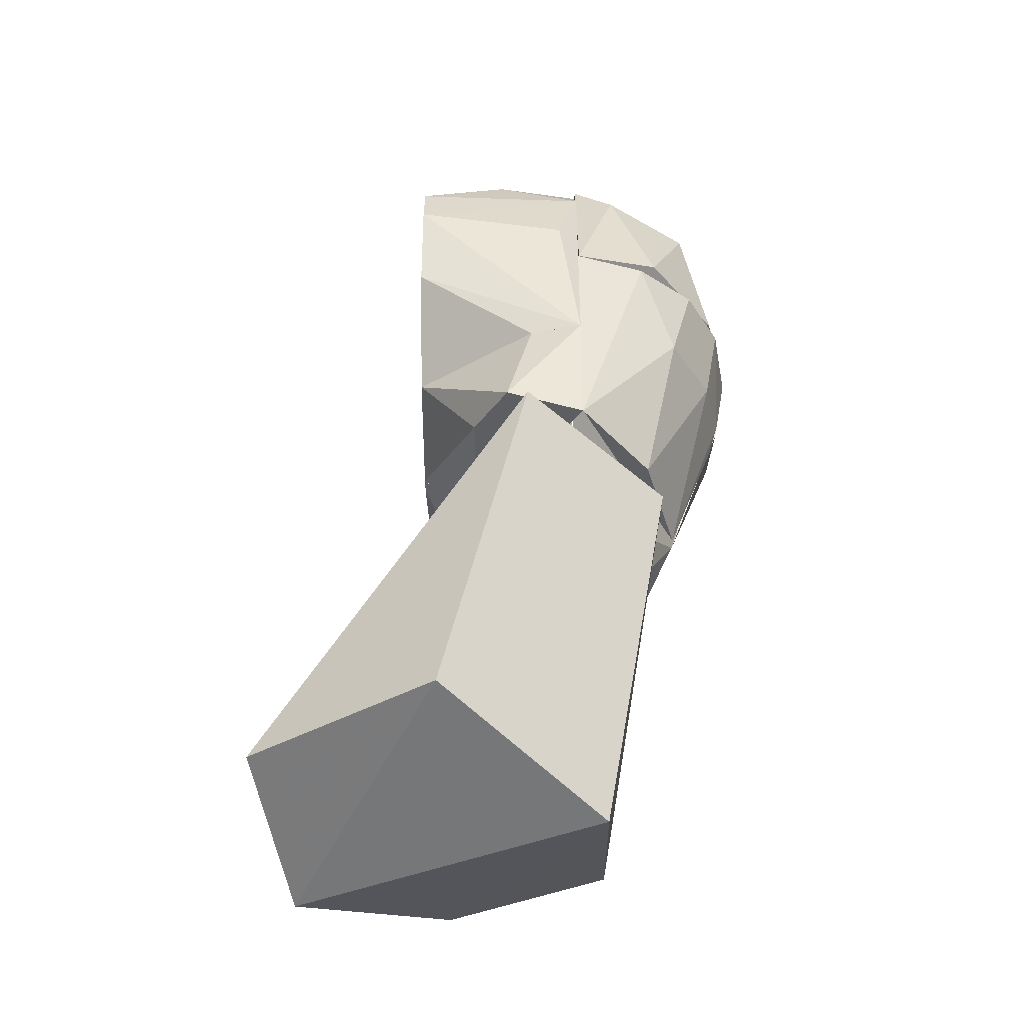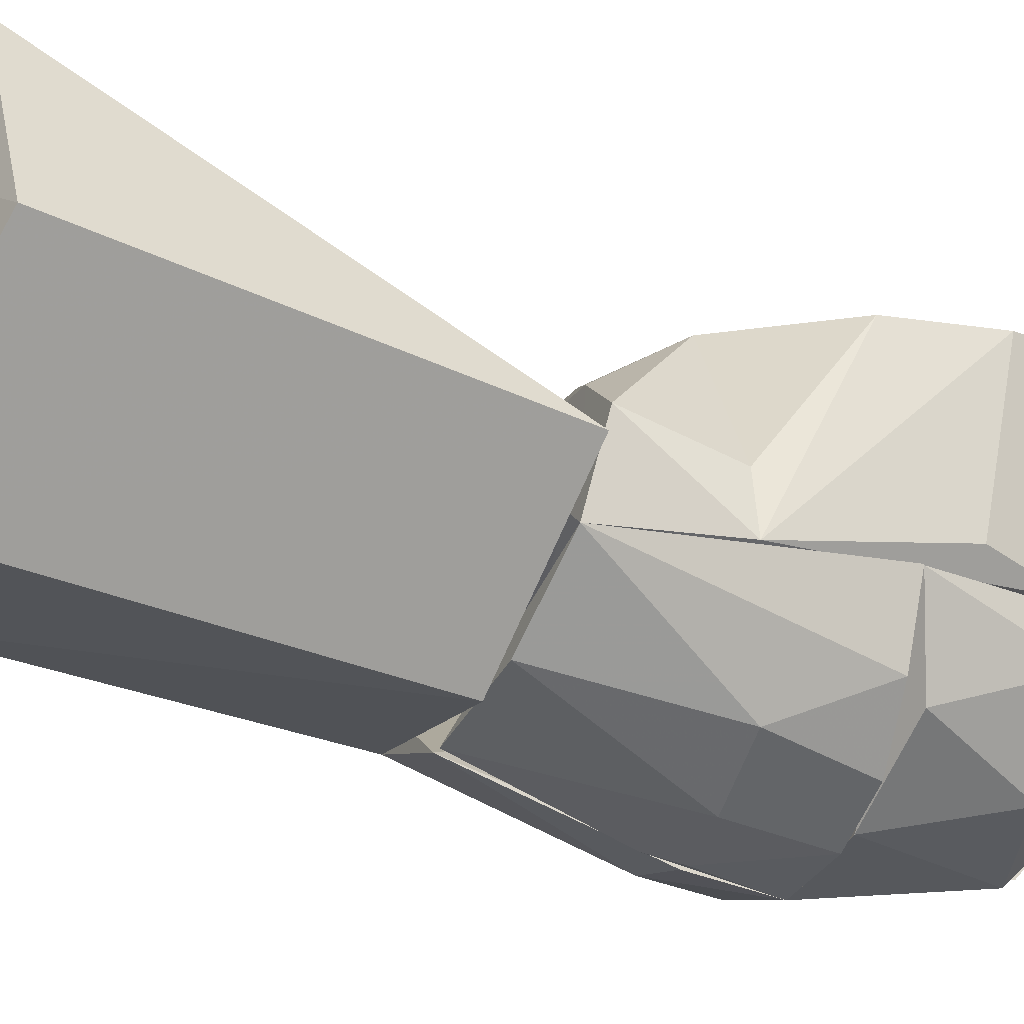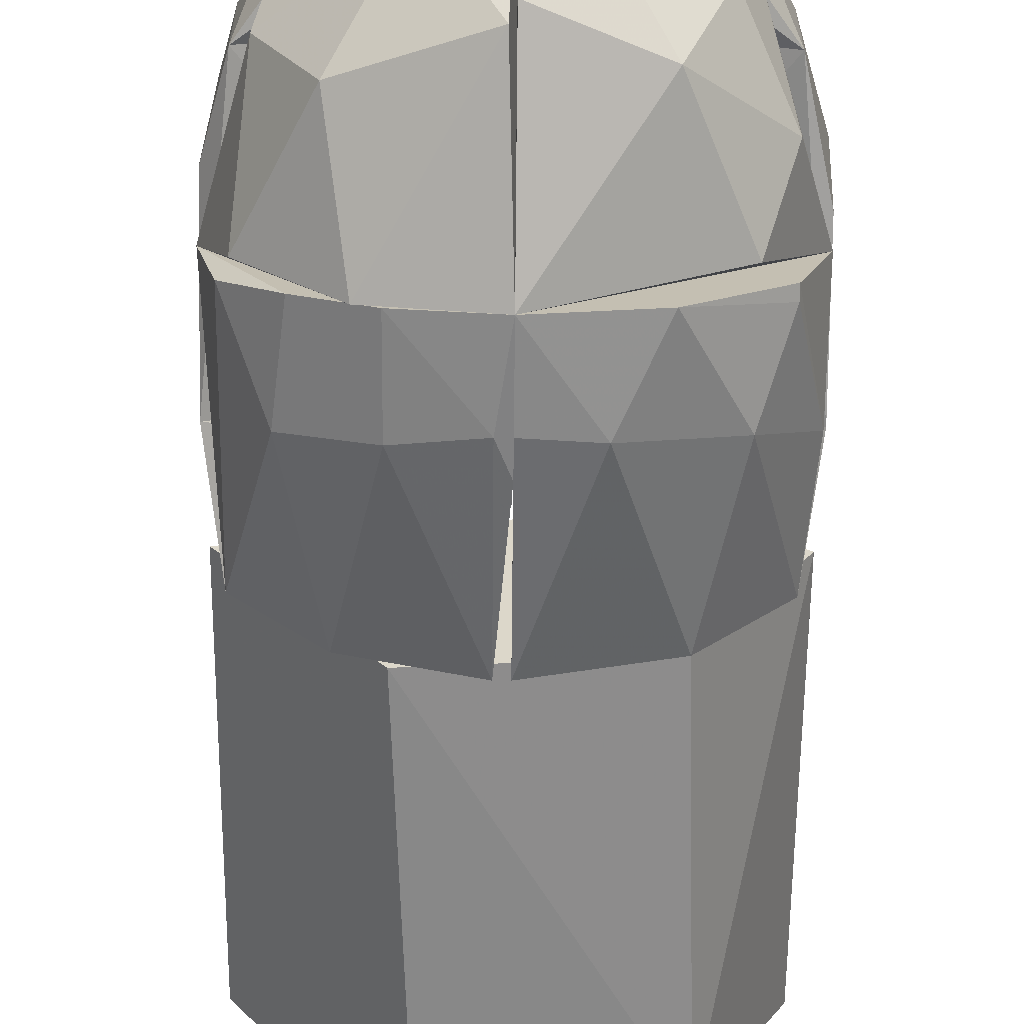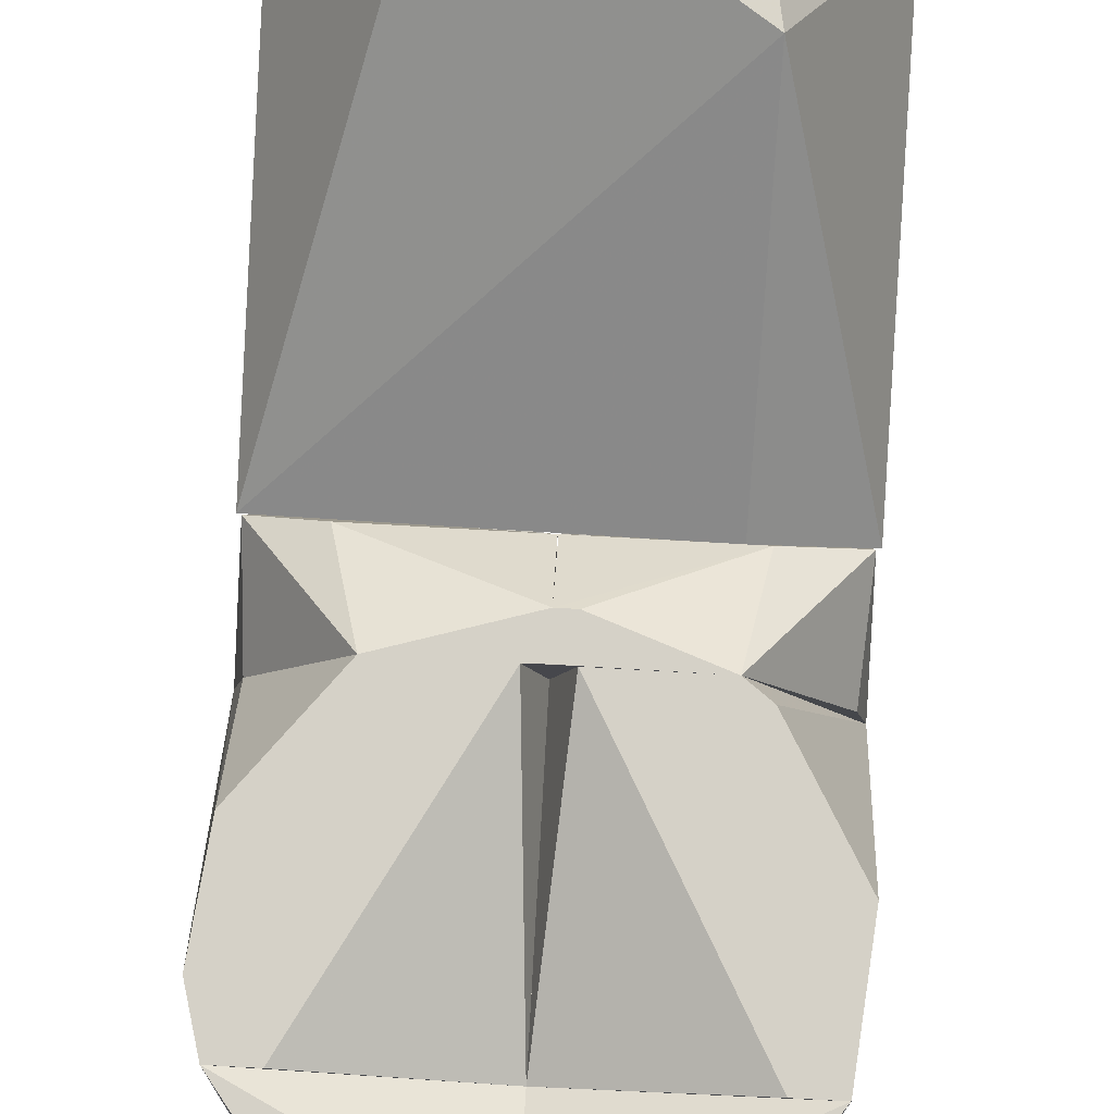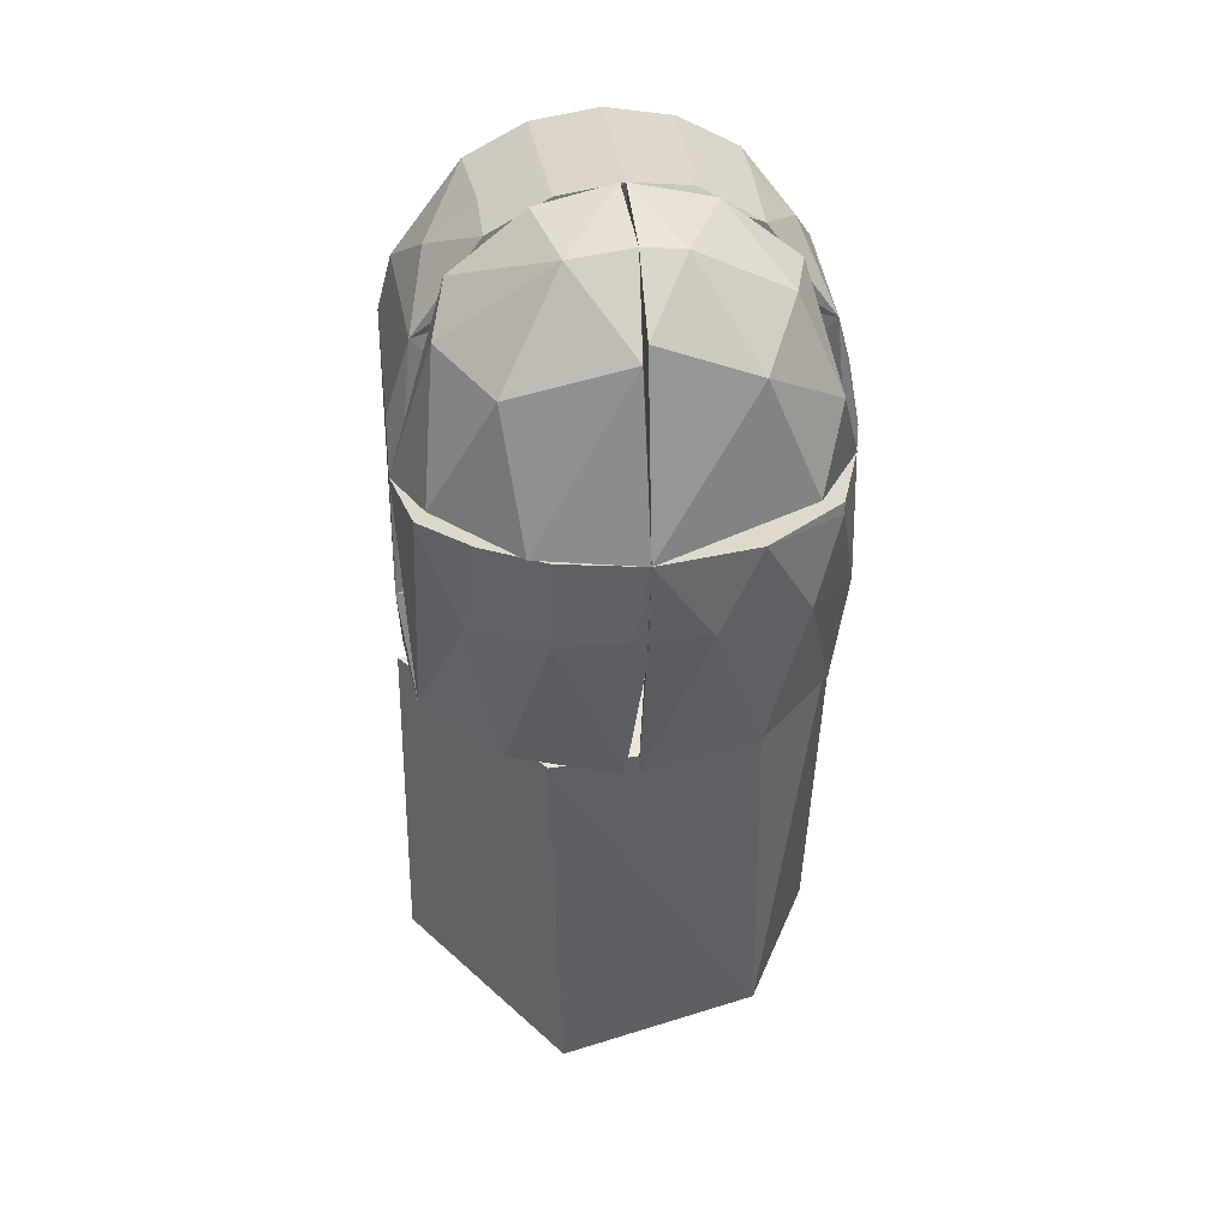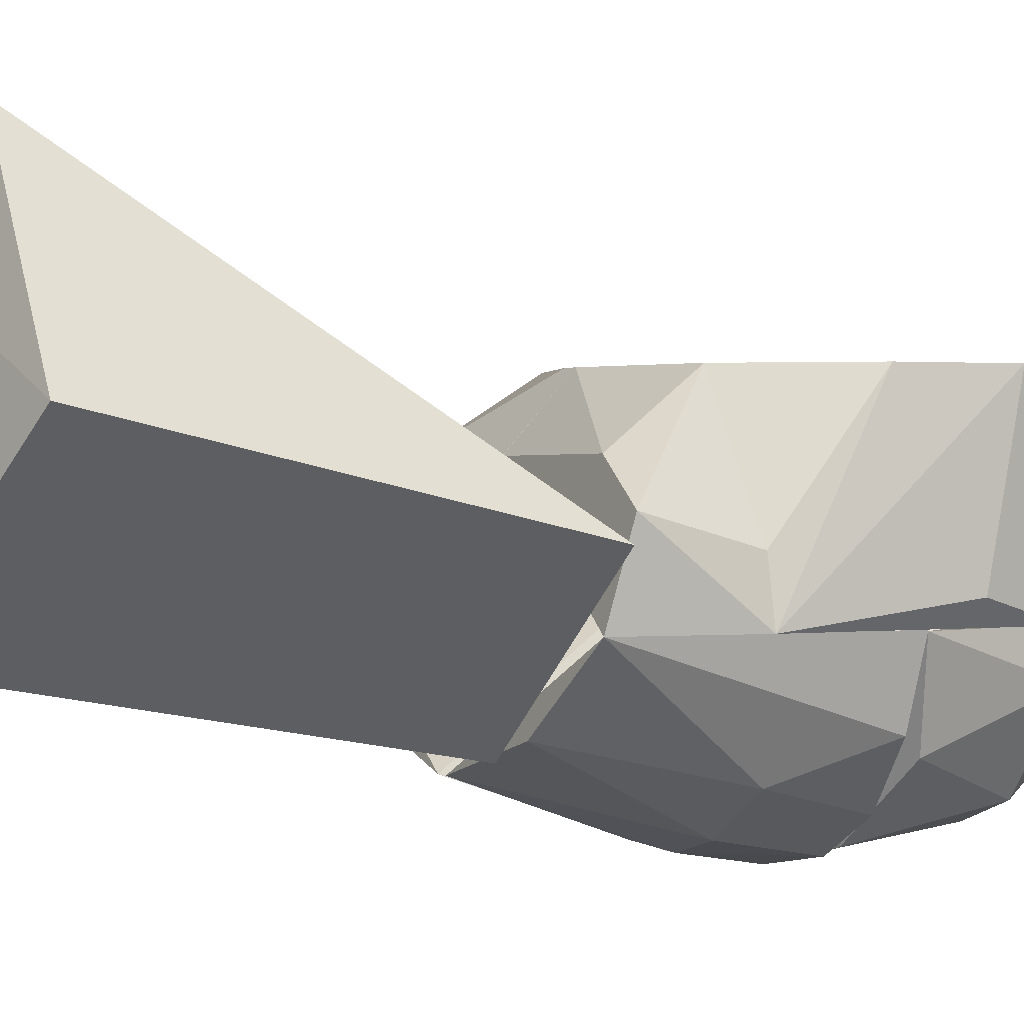
<metadata>
{"format":"obj","ext":"obj","renderer":"f3d","projection":"perspective","resolution":1024,"background":"white","views":[{"elev":-43.2,"azim":-89.4,"up":"+Z"},{"elev":-20.3,"azim":-112.7,"up":"+Y"},{"elev":-72.4,"azim":-0.5,"up":"+Y"},{"elev":79.4,"azim":3.2,"up":"+Y"},{"elev":32.0,"azim":-6.7,"up":"+Z"},{"elev":0.6,"azim":-117.4,"up":"+Y"}]}
</metadata>
<code>
v 0.05964 -0.04186 0.1418
v 8e-06 -0.01448 0.1301
v 0.05536 -0.04186 0.1075
v 0.000168 -0.008387 0.1151
v 0.05833 -0.01893 0.1127
v 0 -0.0075 0.1418
v 0.03342 0.0095 0.1418
v 8e-06 0.0095 0.1417
v 0.004828 0.0095 0.1317
v 0.05663 -0.0266 0.1418
v 8e-06 0.0095 0.1317
v 0.03901 -0.008065 0.1152
f 1 2 3
f 4 3 2
f 5 3 4
f 5 1 3
f 6 2 1
f 6 1 7
f 6 7 8
f 9 8 7
f 10 7 1
f 10 1 5
f 10 5 7
f 11 8 9
f 11 2 6
f 11 6 8
f 11 4 2
f 12 4 11
f 12 11 9
f 12 5 4
f 12 7 5
f 12 9 7
v -0.03342 0.0095 0.1418
v -0.05962 -0.04188 0.1418
v -0.005048 0.0095 0.1418
v 0 -0.0075 0.1418
v -0.05824 -0.01874 0.1128
v -0.05536 -0.04188 0.1075
v 8e-06 -0.01448 0.1301
v 8e-06 -0.008407 0.1152
v 8e-06 0.0095 0.1317
v 8e-06 0.0095 0.1417
v -0.05651 -0.02634 0.1418
v -0.04097 -0.00819 0.1152
f 13 14 15
f 16 15 14
f 17 18 14
f 19 18 20
f 19 14 18
f 19 16 14
f 21 19 20
f 21 13 15
f 22 15 16
f 22 21 15
f 22 16 19
f 22 19 21
f 23 14 13
f 23 13 17
f 23 17 14
f 24 17 13
f 24 13 21
f 24 21 20
f 24 20 18
f 24 18 17
v -0.003546 -0.07123 0.1008
v -0.05959 -0.04188 0.1761
v 8e-06 -0.09322 0.1761
v -0.05536 -0.04188 0.1075
v -0.04046 -0.07922 0.1761
v -0.03411 -0.06229 0.1028
v -0.04378 -0.07252 0.1489
v -0.02312 -0.08458 0.15
v -0.05438 -0.06262 0.1745
v -0.02312 -0.08917 0.1761
v -0.003546 -0.08923 0.153
v 8e-06 -0.08645 0.1441
f 25 26 27
f 28 26 25
f 29 27 26
f 30 31 28
f 30 28 25
f 32 31 30
f 32 30 25
f 32 29 31
f 33 31 29
f 33 29 26
f 33 26 28
f 33 28 31
f 34 27 29
f 34 29 32
f 35 27 34
f 35 34 32
f 35 32 25
f 36 25 27
f 36 27 35
f 36 35 25
v 8e-06 -0.07118 0.1008
v 0.05958 -0.04186 0.1761
v 0.05536 -0.04186 0.1075
v 8e-06 -0.09322 0.1761
v 0.0284 -0.0869 0.1761
v 0.03379 -0.06245 0.1028
v 0.01709 -0.08675 0.1514
v 0.04351 -0.07281 0.1491
v 0.05124 -0.0677 0.1726
v 0.05124 -0.06766 0.1761
v 0.05829 -0.05015 0.1435
v 8e-06 -0.08919 0.1529
f 37 38 39
f 40 41 38
f 40 38 37
f 42 37 39
f 43 37 42
f 43 41 40
f 44 41 43
f 44 43 42
f 44 42 39
f 44 45 41
f 46 38 41
f 46 41 45
f 47 38 46
f 47 46 45
f 47 45 44
f 47 44 39
f 47 39 38
f 48 40 37
f 48 37 43
f 48 43 40
v 0 -0.04212 0.2514
v 0 -0.0075 0.2138
v 0.05288 -0.04212 0.2138
v 0 0.0095 0.2515
v 0.0555 0.0095 0.2138
v 0.03379 -0.04212 0.2397
v 0.03605 0.0095 0.2395
v 0 0.0095 0.2415
v 0.01709 -0.03969 0.2488
v 0.03605 -0.0075 0.2395
v 0.019 0.0095 0.2484
v 0.04691 -0.0125 0.2289
f 49 50 51
f 50 49 52
f 53 51 50
f 54 49 51
f 55 53 52
f 56 50 52
f 56 52 53
f 56 53 50
f 57 49 54
f 57 54 58
f 57 52 49
f 59 55 52
f 59 52 57
f 59 58 55
f 59 57 58
f 60 53 55
f 60 55 58
f 60 58 54
f 60 54 51
f 60 51 53
v 0 -0.0075 0.2138
v 0 -0.04214 0.2514
v -0.05283 -0.04214 0.2138
v 0 0.0095 0.2515
v -0.0555 0.0095 0.2138
v -0.03605 0.0095 0.2395
v -0.03411 -0.04214 0.2394
v 0 0.0095 0.2415
v -0.019 0.0095 0.2484
v -0.03411 -0.0211 0.2406
v -0.01738 -0.04214 0.2485
v -0.04789 -0.01657 0.2274
f 61 62 63
f 62 61 64
f 65 61 63
f 66 64 65
f 67 63 62
f 68 64 61
f 68 61 65
f 68 65 64
f 69 64 66
f 69 66 70
f 69 62 64
f 71 67 62
f 71 62 69
f 71 70 67
f 71 69 70
f 72 67 70
f 72 65 63
f 72 63 67
f 72 70 66
f 72 66 65
v 0 -0.09322 0.1761
v -0.02873 -0.08673 0.1761
v -0.05958 -0.04214 0.1761
v -0.001511 -0.04214 0.2514
v -0.001511 -0.08655 0.2251
v -0.04378 -0.04214 0.2298
v -0.04789 -0.0543 0.2181
v -0.01738 -0.06533 0.2423
v -0.03411 -0.07855 0.2139
v -0.05144 -0.06732 0.1799
v 0 -0.06664 0.2452
v -0.02312 -0.04214 0.2462
f 73 74 75
f 73 75 76
f 73 77 74
f 78 76 75
f 78 75 79
f 80 78 79
f 81 77 80
f 81 80 79
f 81 74 77
f 82 75 74
f 82 74 81
f 82 79 75
f 82 81 79
f 83 76 80
f 83 80 77
f 83 77 73
f 83 73 76
f 84 76 78
f 84 78 80
f 84 80 76
v 0 -0.04212 0.2514
v 0 -0.09322 0.1761
v 0 -0.08412 0.2291
v 0.05957 -0.04212 0.1761
v 0.04351 -0.07667 0.1819
v 0.04351 -0.04212 0.2302
v 0.0284 -0.08119 0.2176
v 0.01182 -0.06609 0.244
v 0.03886 -0.05927 0.229
v 0.05124 -0.06165 0.2014
v 0 -0.06664 0.2452
v 0.02278 -0.04212 0.2464
f 85 86 87
f 86 85 88
f 89 86 88
f 90 88 85
f 91 87 86
f 91 86 89
f 92 87 91
f 92 91 93
f 94 93 91
f 94 91 89
f 94 88 90
f 94 90 93
f 94 89 88
f 95 85 87
f 95 87 92
f 95 92 85
f 96 90 85
f 96 85 92
f 96 93 90
f 96 92 93
v 0.05288 -0.04212 0.2138
v 0 -0.0075 0.1418
v 0.05964 -0.04186 0.1418
v 0 -0.0075 0.2138
v 0.0555 0.0095 0.2138
v 0.005059 0.0095 0.1418
v 0.03979 0.0095 0.1466
v 0.05879 0.0095 0.1795
v 0.0594 -0.0277 0.1951
v 0.03342 0.0095 0.1418
v 0.0594 -0.04212 0.1837
v 0.04462 0.0095 0.2138
f 97 98 99
f 100 97 101
f 100 98 97
f 102 99 98
f 102 101 103
f 102 98 100
f 104 99 103
f 104 103 101
f 105 99 104
f 105 101 97
f 105 104 101
f 106 103 99
f 106 99 102
f 106 102 103
f 107 97 99
f 107 99 105
f 107 105 97
f 108 100 101
f 108 101 102
f 108 102 100
v 0 -0.0075 0.1418
v -0.05283 -0.04214 0.2138
v -0.05962 -0.04188 0.1418
v 0 -0.0075 0.2138
v -0.03342 0.0095 0.1418
v -0.0555 0.0095 0.2138
v -0.05956 0.0095 0.1987
v -0.005048 0.0095 0.1418
v -0.0561 0.0095 0.1702
v -0.05945 -0.03591 0.1899
v -0.05651 -0.02634 0.1418
v -0.04462 0.0095 0.2138
f 109 110 111
f 110 109 112
f 113 109 111
f 114 113 115
f 114 110 112
f 114 115 110
f 116 113 114
f 116 112 109
f 116 109 113
f 117 111 115
f 117 115 113
f 118 111 110
f 118 110 115
f 118 115 111
f 119 113 111
f 119 111 117
f 119 117 113
f 120 114 112
f 120 112 116
f 120 116 114
v -0.05992 -0.02502 0.1113
v 0.03379 -0.06245 0.1028
v 0.03395 -0.007574 0.1153
v -0.06 -0 -0
v -0.01841 -0.04649 -0.017
v -0.02603 0.05406 -0
v 0.03395 0.04752 0.03803
v -0.02312 -0.06732 0.1017
v 0.05994 -0.02522 0.1113
v 0.06 -0 -0
v 0.02409 0.04382 -0.017
v 0.03741 -0.04691 -0
f 121 122 123
f 124 125 121
f 124 121 126
f 127 126 121
f 127 121 123
f 128 122 121
f 128 121 125
f 129 130 127
f 129 127 123
f 129 123 122
f 131 126 127
f 131 127 130
f 131 125 124
f 131 124 126
f 131 130 125
f 132 130 129
f 132 129 122
f 132 122 128
f 132 128 125
f 132 125 130

</code>
